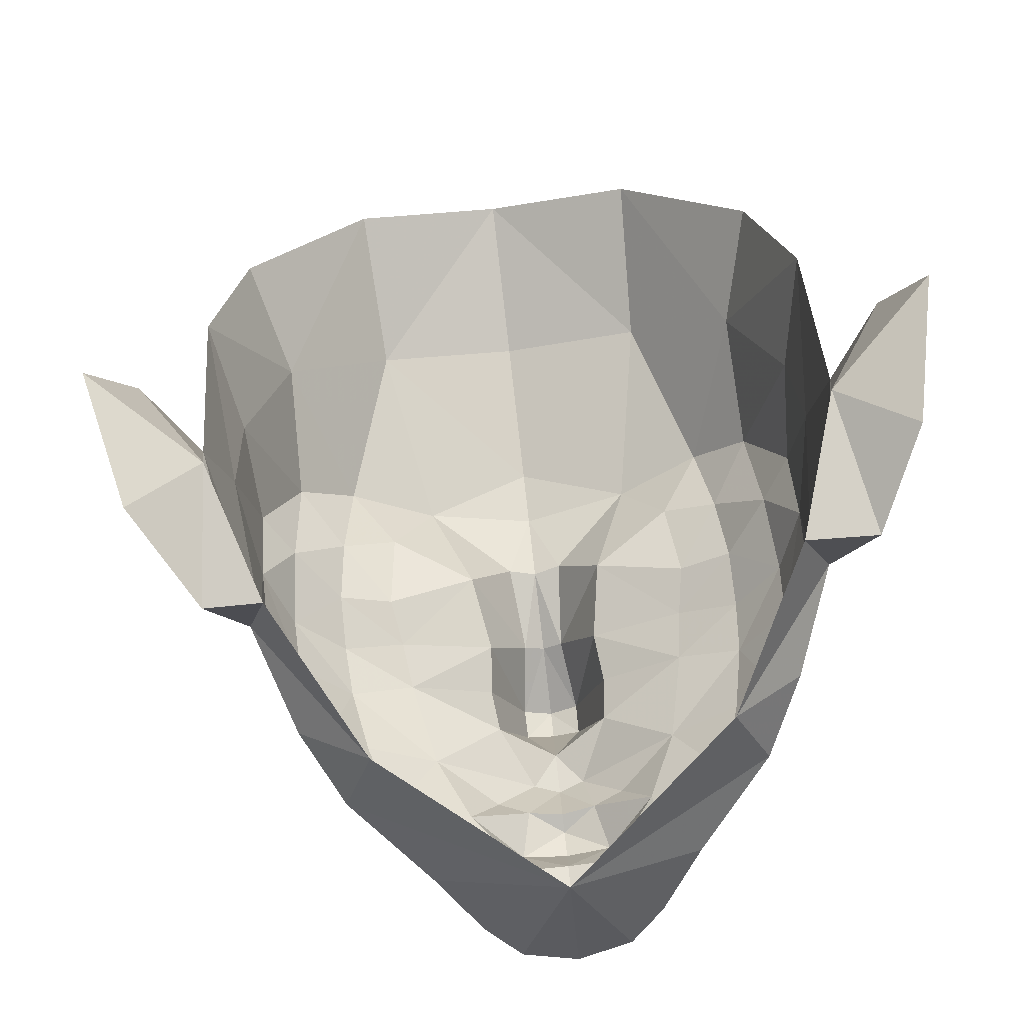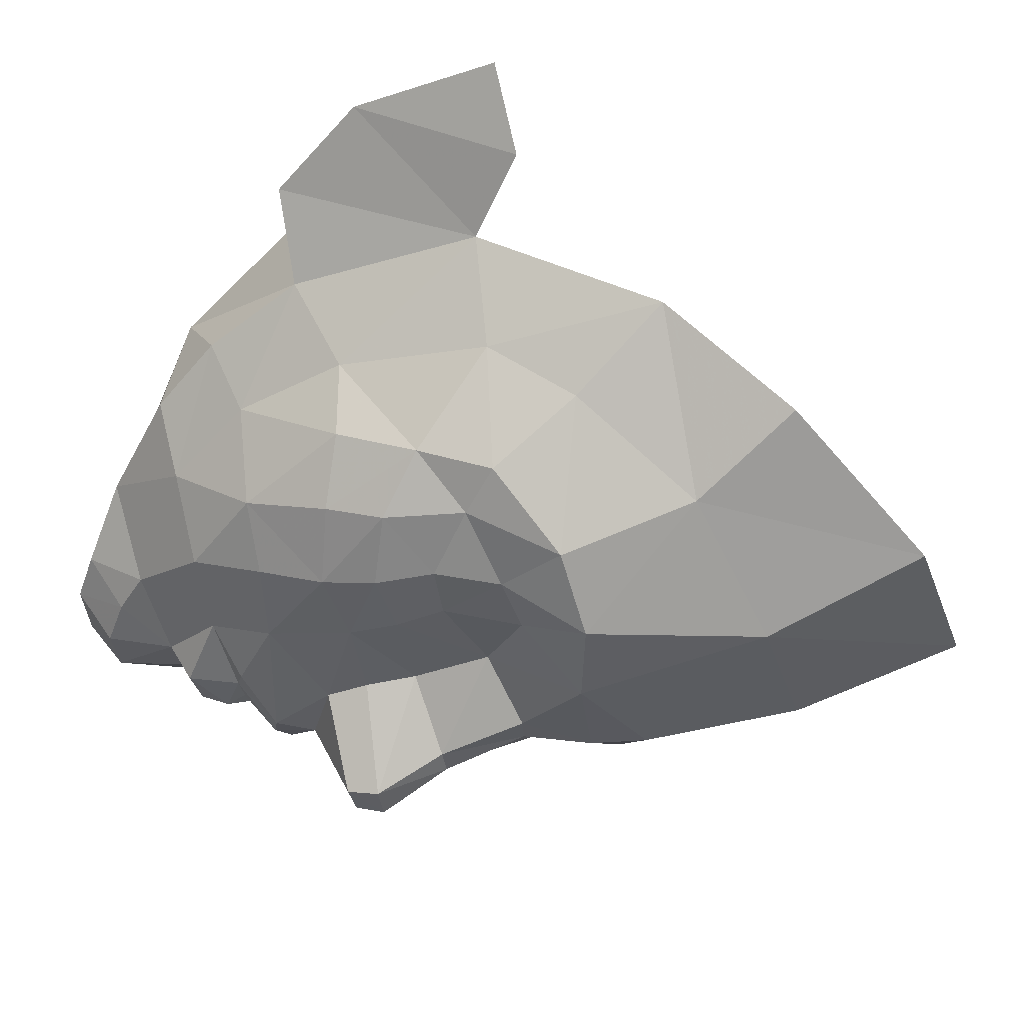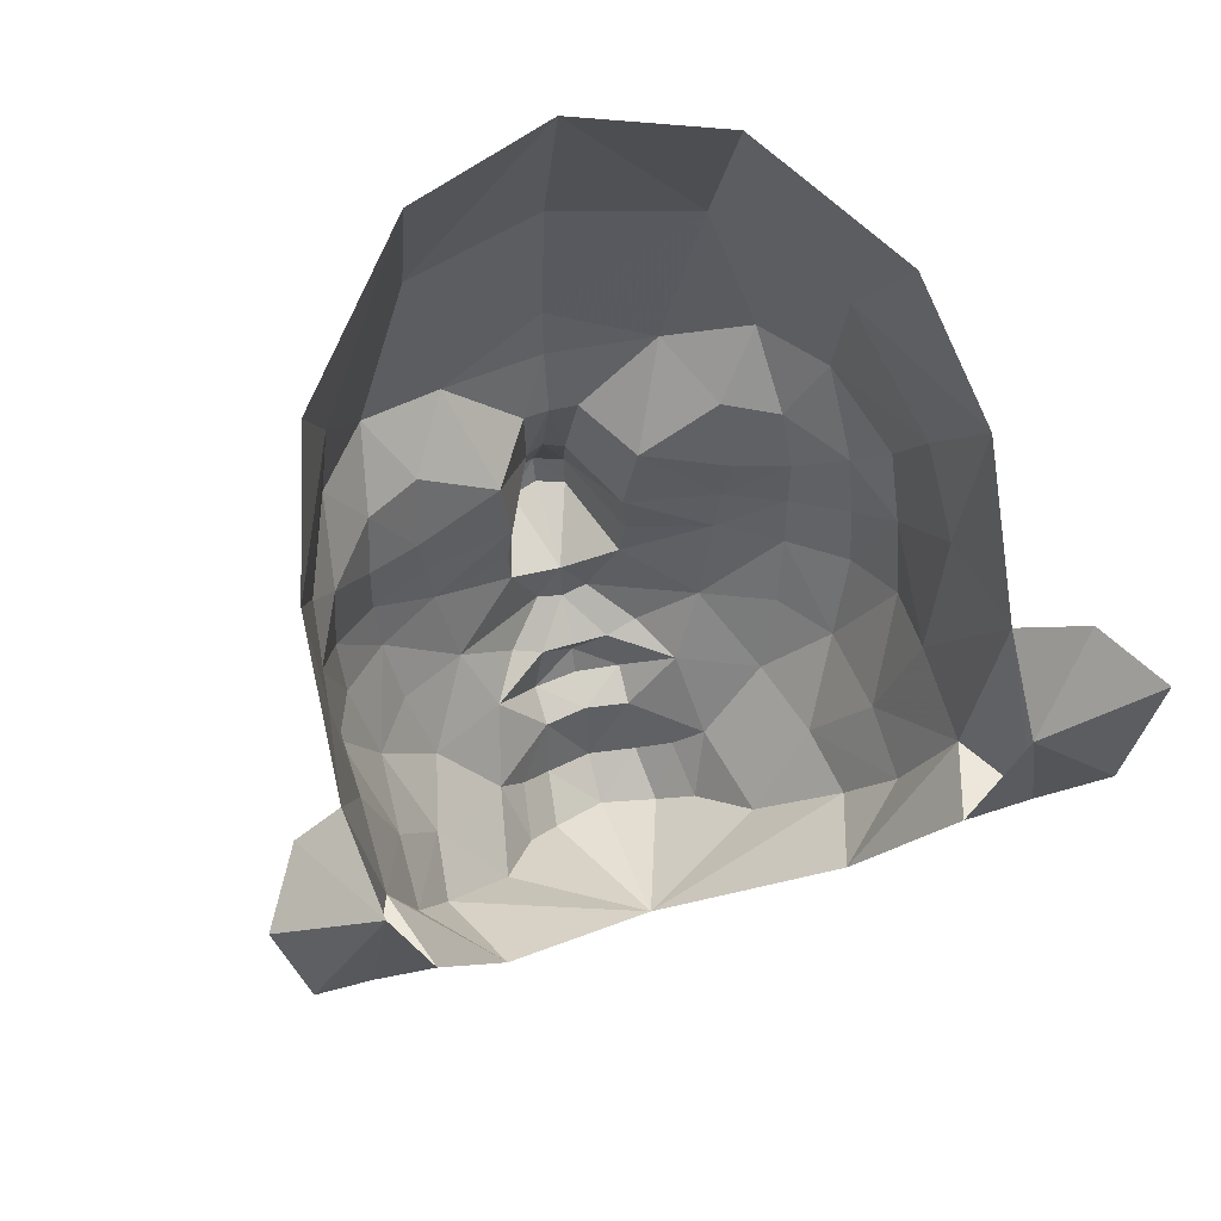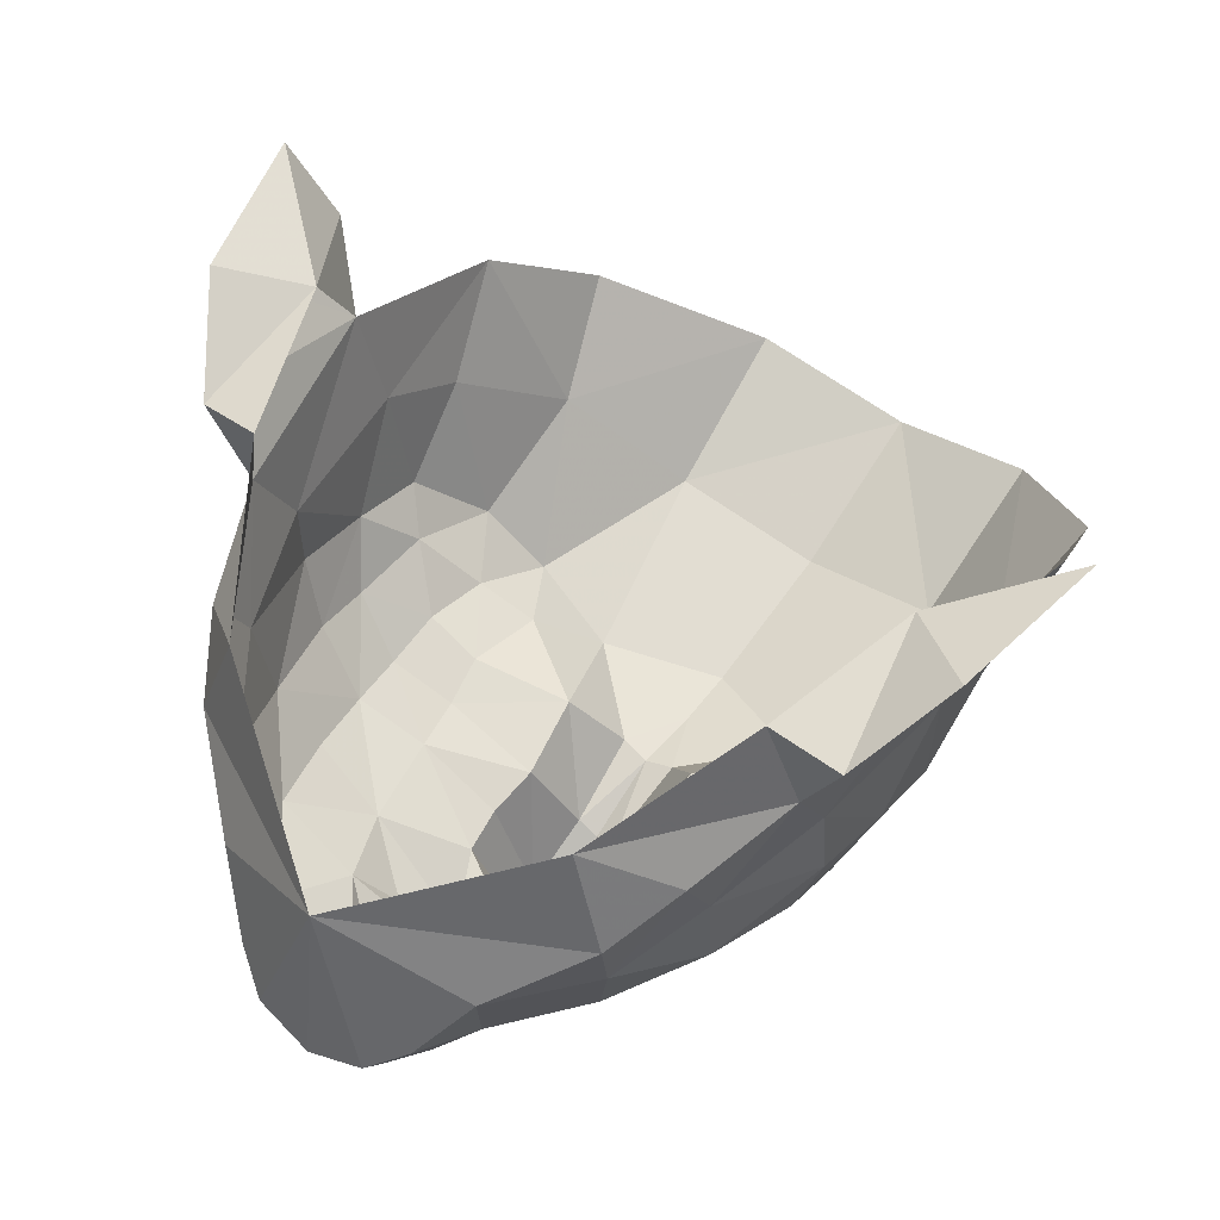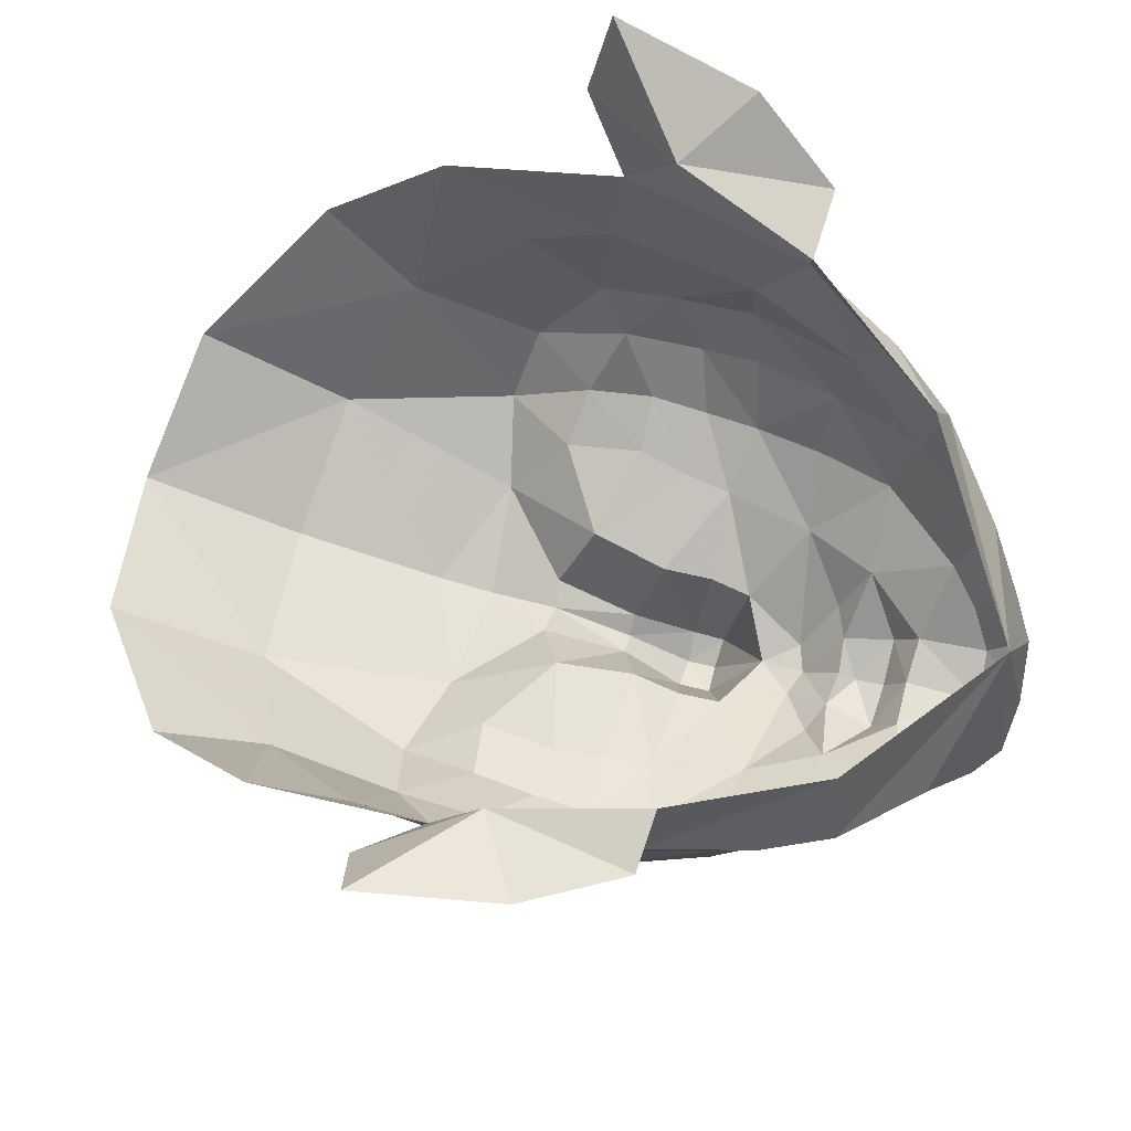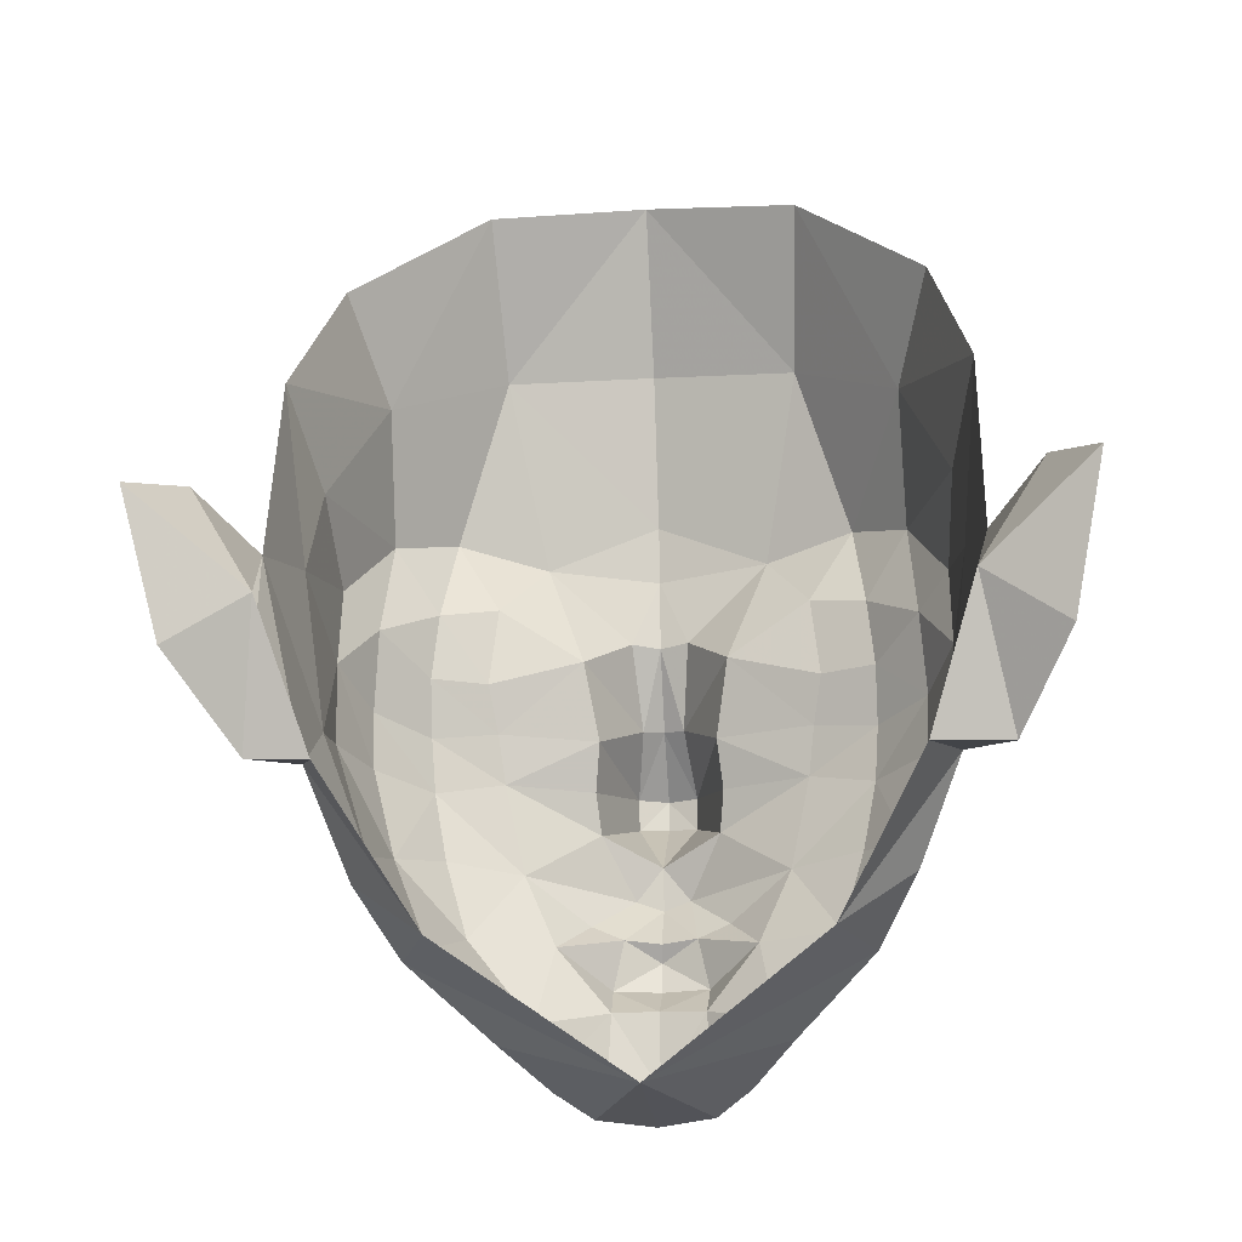
<metadata>
{"format":"obj","ext":"obj","renderer":"f3d","projection":"perspective","resolution":1024,"background":"white","views":[{"elev":68.1,"azim":175.0,"up":"+Y"},{"elev":-15.6,"azim":-76.5,"up":"+Y"},{"elev":50.3,"azim":159.3,"up":"+Z"},{"elev":54.7,"azim":-142.6,"up":"+Y"},{"elev":72.2,"azim":107.1,"up":"+Y"},{"elev":-11.2,"azim":-177.3,"up":"+Z"}]}
</metadata>
<code>
g common_face_female_2327
v -0.1978 -3.541 74.77
v 0.244 -3.447 74.82
v 0.2161 -3.544 75.41
v -0.1895 -3.59 75.43
v -0.1028 -1.641 74.77
v 0.6513 -2.807 74.73
v 0.3226 -3.021 74.51
v -0.1843 -3.167 74.46
v -0.208 -4.258 76.33
v -0.1959 -3.911 76.02
v 0.1211 -3.893 76.06
v 0.03013 -4.262 76.41
v 2.303 -0.3033 77.1
v 2.48 -1.077 77.18
v 1.517 -0.9196 75.85
v 2.136 -1.418 76.28
v 2.092 -2.034 76.57
v 1.649 -2.434 75.86
v 1.773 -1.791 75.71
v 0.2151 -3.858 75.62
v 0.683 -3.519 75.97
v 0.8329 -3.097 75.3
v 1.405 -3.165 76
v 2.44 -1.834 77.55
v 2.803 -0.8996 78.8
v 3.396 0.09755 77.91
v 2.803 -0.8996 78.8
v 2.825 -0.3656 77.12
v 2.48 -1.077 77.18
v 2.303 -0.3033 77.1
v 2.825 -0.3656 77.12
v 2.731 -0.07966 78.34
v 3.396 0.09755 77.91
v 3.288 -0.4163 79.23
v 3.687 0.2387 79.11
v 3.288 -0.4163 79.23
v 2.731 -0.07966 78.34
v 2.803 -0.8996 78.8
v 3.687 0.2387 79.11
v 0.3259 -4.107 76.98
v 0.0293 -4.932 77.12
v -0.2026 -4.273 76.71
v 0.4042 -3.923 76.17
v 1.598 -4.062 79.56
v 1.714 -3.627 78.85
v 2.096 -3.533 79.43
v 2.102 -3.126 80.57
v 1.16 -4.015 81.03
v 2.414 -2.498 81.43
v 1.274 -3.403 82.38
v -0.1297 -4.279 81.15
v -0.1627 -4.493 79.8
v 0.8131 -4.338 79.39
v -0.2025 -3.991 75.86
v -0.2024 -3.906 75.61
v 1.064 -2.263 75.08
v 1.772 -3.523 78.28
v 1.292 -3.691 78.25
v 1.206 -3.769 77.83
v 1.762 -3.577 77.76
v 0.559 -3.256 75.03
v 1.144 -3.801 77.39
v 0.3409 -3.967 77.79
v 0.3759 -4.042 77.35
v 0.475 -3.858 78.48
v 1.214 -3.827 78.93
v 2.174 -3.139 78.63
v 2.215 -3.16 77.93
v 2.462 -2.668 78.26
v 2.449 -2.867 78.92
v 2.613 -1.836 78.87
v 2.537 -2.303 79.62
v 2.773 -1.616 80.39
v 0.9643 -3.715 76.59
v 1.605 -3.363 76.68
v -0.08032 -3.759 82.57
v -0.1713 -4.501 79.3
v -0.1771 -4.412 78.69
v 0.07491 -4.366 78.72
v 1.986 -2.866 76.65
v 0.037 -4.965 77.4
v -0.01687 -4.601 77.97
v -0.2025 -4.687 77.97
v -0.2309 -5.063 77.39
v -0.2326 -5.012 77.14
v 2.428 -2.461 77.55
v 1.723 -3.531 77.28
v 2.188 -3.042 77.42
v -0.5888 -3.505 75.43
v -0.6263 -3.403 74.83
v -0.672 -2.971 74.53
v -0.9704 -2.726 74.75
v -0.4427 -4.239 76.42
v -0.5082 -3.863 76.07
v -2.284 -0.07346 77.18
v -1.606 -0.7632 75.9
v -2.582 -0.8219 77.22
v -2.258 -1.198 76.35
v -1.952 -1.604 75.77
v -1.888 -2.263 75.92
v -2.266 -1.816 76.64
v -1.033 -3.436 75.99
v -0.6125 -3.818 75.63
v -1.714 -3.015 76.05
v -1.161 -3.001 75.33
v -2.559 -1.583 77.63
v -2.793 -0.6193 78.89
v -3.323 0.436 77.95
v -2.933 -0.0759 77.17
v -2.793 -0.6193 78.89
v -2.582 -0.8219 77.22
v -2.933 -0.0759 77.17
v -2.284 -0.07346 77.18
v -3.323 0.436 77.95
v -2.647 0.1898 78.42
v -3.206 -0.09099 79.34
v -3.541 0.6008 79.23
v -3.206 -0.09099 79.34
v -2.793 -0.6193 78.89
v -2.647 0.1898 78.42
v -3.541 0.6008 79.23
v -0.7029 -4.057 77
v -0.4856 -4.907 77.13
v -0.7889 -3.866 76.19
v -1.879 -3.895 79.62
v -2.326 -3.32 79.51
v -1.974 -3.449 78.91
v -2.253 -2.908 80.64
v -1.39 -3.887 81.08
v -1.398 -3.269 82.42
v -2.473 -2.254 81.51
v -1.131 -4.244 79.42
v -1.315 -2.144 75.12
v -2.04 -3.339 78.34
v -2.052 -3.394 77.82
v -1.517 -3.638 77.87
v -1.58 -3.553 78.3
v -0.9137 -3.182 75.05
v -1.472 -3.675 77.43
v -0.734 -3.989 77.37
v -0.6773 -3.918 77.8
v -0.7771 -3.798 78.5
v -1.494 -3.697 78.98
v -2.39 -2.92 78.71
v -2.627 -2.622 79
v -2.641 -2.423 78.34
v -2.456 -2.935 78
v -2.688 -1.571 78.96
v -2.779 -1.338 80.48
v -2.635 -2.044 79.71
v -1.311 -3.605 76.63
v -1.911 -3.194 76.74
v -0.4219 -4.343 78.73
v -2.241 -2.662 76.72
v -0.4873 -4.939 77.41
v -0.3788 -4.584 77.98
v -2.611 -2.218 77.63
v -2.025 -3.35 77.34
v -2.434 -2.819 77.49
v 2.48 -1.077 77.18
v -2.582 -0.8219 77.22
f 1 2 3
f 3 4 1
f 5 6 7
f 7 8 5
f 9 10 11
f 11 12 9
f 13 14 15
f 16 17 18
f 18 19 16
f 11 20 21
f 21 22 23
f 17 16 14
f 14 24 17
f 24 14 25
f 26 27 28
f 29 30 31
f 31 30 32
f 32 33 31
f 34 27 26
f 26 35 34
f 36 37 38
f 33 32 39
f 39 37 36
f 40 41 42
f 11 21 43
f 43 12 11
f 44 45 46
f 42 12 40
f 9 12 42
f 47 48 44
f 47 49 50
f 50 48 47
f 48 51 52
f 52 53 48
f 20 11 54
f 20 54 55
f 54 11 10
f 18 56 19
f 57 58 59
f 59 60 57
f 61 2 7
f 7 6 61
f 62 63 64
f 59 58 65
f 44 53 66
f 67 68 69
f 69 70 67
f 70 69 71
f 47 72 73
f 73 49 47
f 74 23 75
f 74 62 40
f 74 43 21
f 76 51 48
f 48 50 76
f 77 78 79
f 65 58 66
f 46 70 72
f 72 47 46
f 73 71 25
f 24 25 71
f 17 80 18
f 52 77 53
f 66 53 65
f 53 79 65
f 46 47 44
f 15 16 19
f 5 56 6
f 18 23 22
f 4 3 20
f 20 55 4
f 21 20 3
f 19 5 15
f 3 61 22
f 40 64 81
f 81 41 40
f 82 79 78
f 78 83 82
f 83 84 81
f 81 82 83
f 82 63 65
f 65 79 82
f 84 85 41
f 41 81 84
f 80 23 18
f 41 85 42
f 18 22 56
f 21 3 22
f 53 77 79
f 6 56 22
f 22 61 6
f 2 1 8
f 8 7 2
f 2 61 3
f 23 80 75
f 74 40 12
f 12 43 74
f 68 67 57
f 57 60 68
f 67 45 57
f 45 67 46
f 45 66 58
f 58 57 45
f 44 66 45
f 74 21 23
f 48 53 44
f 17 24 86
f 63 62 59
f 59 65 63
f 62 87 60
f 60 59 62
f 87 88 68
f 68 60 87
f 62 74 87
f 87 75 80
f 80 88 87
f 80 17 86
f 86 88 80
f 88 86 69
f 69 68 88
f 69 86 24
f 24 71 69
f 70 71 72
f 72 71 73
f 74 75 87
f 64 40 62
f 63 82 81
f 81 64 63
f 1 4 89
f 89 90 1
f 5 8 91
f 91 92 5
f 9 93 94
f 94 10 9
f 95 96 97
f 98 99 100
f 100 101 98
f 94 102 103
f 102 104 105
f 101 106 97
f 97 98 101
f 106 107 97
f 108 109 110
f 111 112 113
f 112 114 115
f 115 113 112
f 116 117 108
f 108 110 116
f 118 119 120
f 114 121 115
f 121 118 120
f 122 42 123
f 94 93 124
f 124 102 94
f 125 126 127
f 42 122 93
f 9 42 93
f 128 125 129
f 128 129 130
f 130 131 128
f 129 132 52
f 52 51 129
f 103 54 94
f 103 55 54
f 54 10 94
f 100 99 133
f 134 135 136
f 136 137 134
f 138 92 91
f 91 90 138
f 139 140 141
f 136 142 137
f 125 143 132
f 144 145 146
f 146 147 144
f 145 148 146
f 128 131 149
f 149 150 128
f 151 152 104
f 151 122 139
f 151 102 124
f 76 130 129
f 129 51 76
f 77 153 78
f 142 143 137
f 126 128 150
f 150 145 126
f 149 107 148
f 106 148 107
f 101 100 154
f 52 132 77
f 143 142 132
f 132 142 153
f 126 125 128
f 96 99 98
f 5 92 133
f 100 105 104
f 4 55 103
f 103 89 4
f 102 89 103
f 99 5 133
f 89 105 138
f 122 123 155
f 155 140 122
f 156 83 78
f 78 153 156
f 83 156 155
f 155 84 83
f 156 153 142
f 142 141 156
f 84 155 123
f 123 85 84
f 154 100 104
f 123 42 85
f 100 133 105
f 102 105 89
f 132 153 77
f 92 138 105
f 105 133 92
f 90 91 8
f 8 1 90
f 90 89 138
f 104 152 154
f 151 124 93
f 93 122 151
f 147 135 134
f 134 144 147
f 144 134 127
f 127 126 144
f 127 134 137
f 137 143 127
f 125 127 143
f 151 104 102
f 129 125 132
f 101 157 106
f 141 142 136
f 136 139 141
f 139 136 135
f 135 158 139
f 158 135 147
f 147 159 158
f 139 158 151
f 158 159 154
f 154 152 158
f 154 159 157
f 157 101 154
f 159 147 146
f 146 157 159
f 146 148 106
f 106 157 146
f 145 150 148
f 150 149 148
f 151 158 152
f 140 139 122
f 141 140 155
f 155 156 141
f 14 16 15
f 96 98 97
f 19 56 5
f 99 96 5
f 27 160 28
f 109 161 110
f 67 70 46
f 126 145 144

</code>
